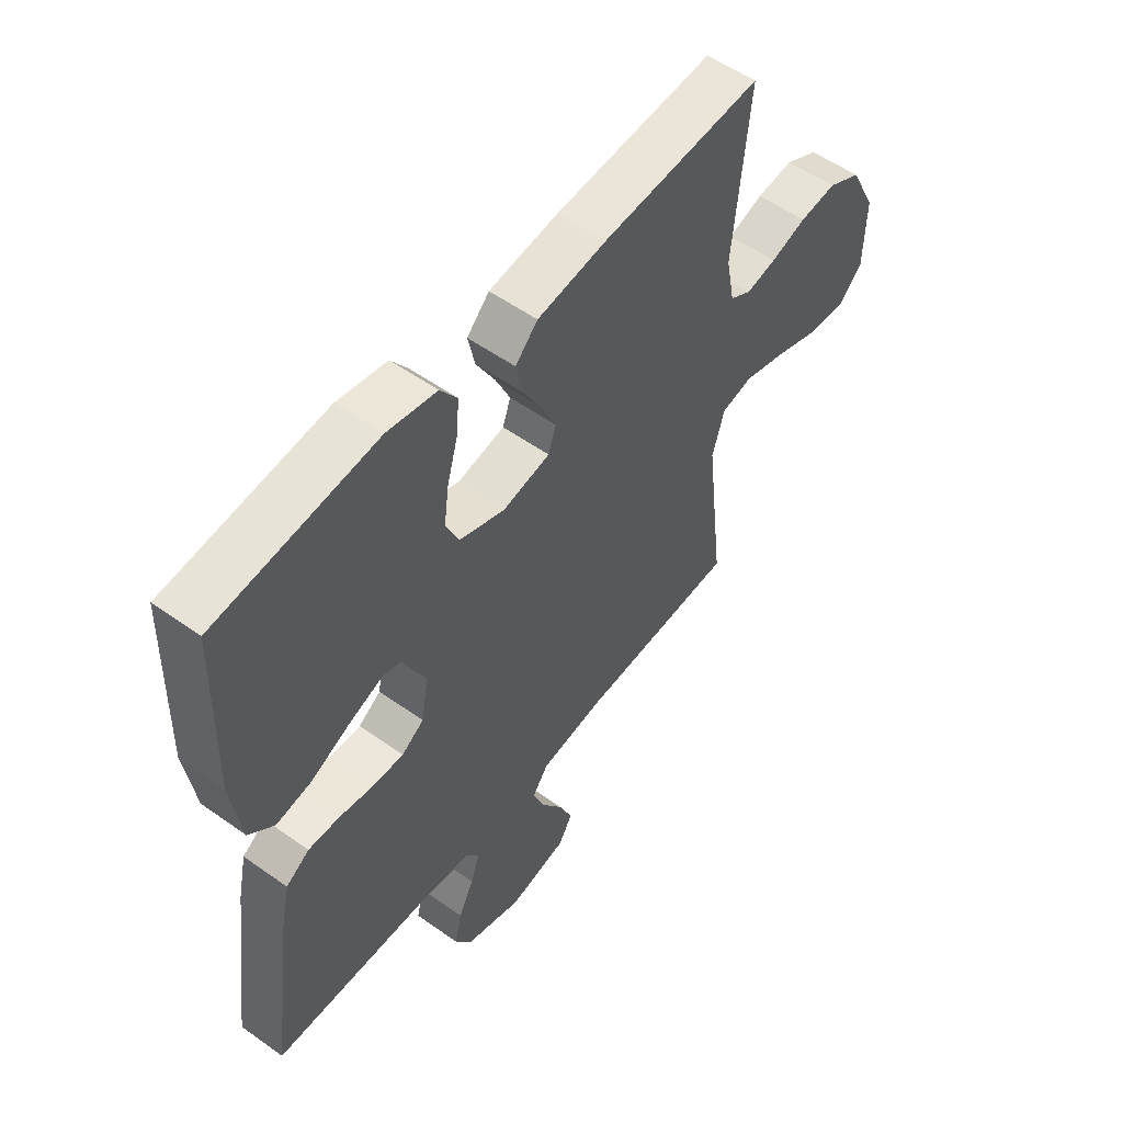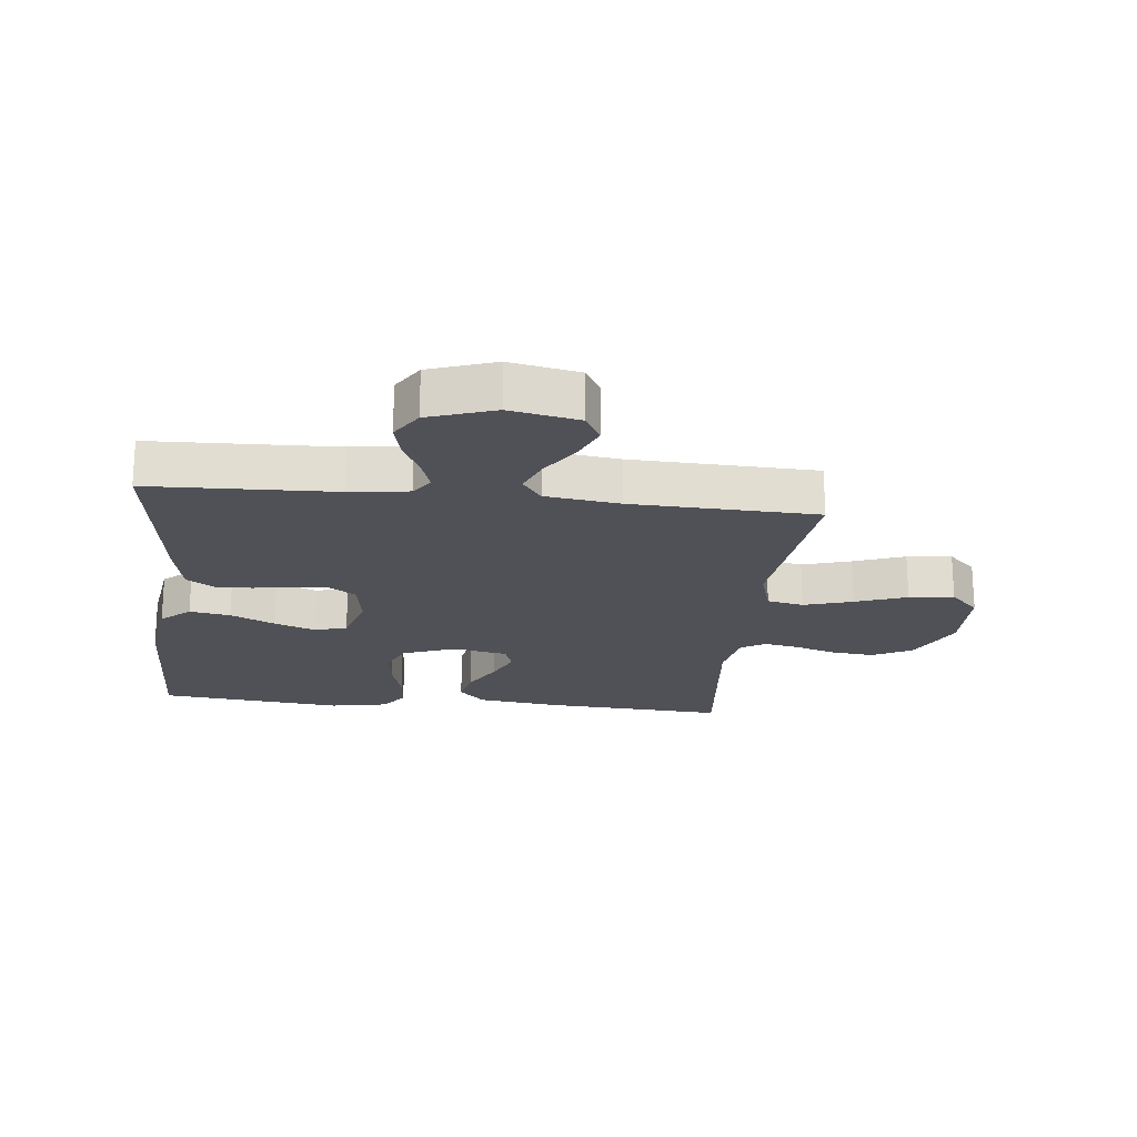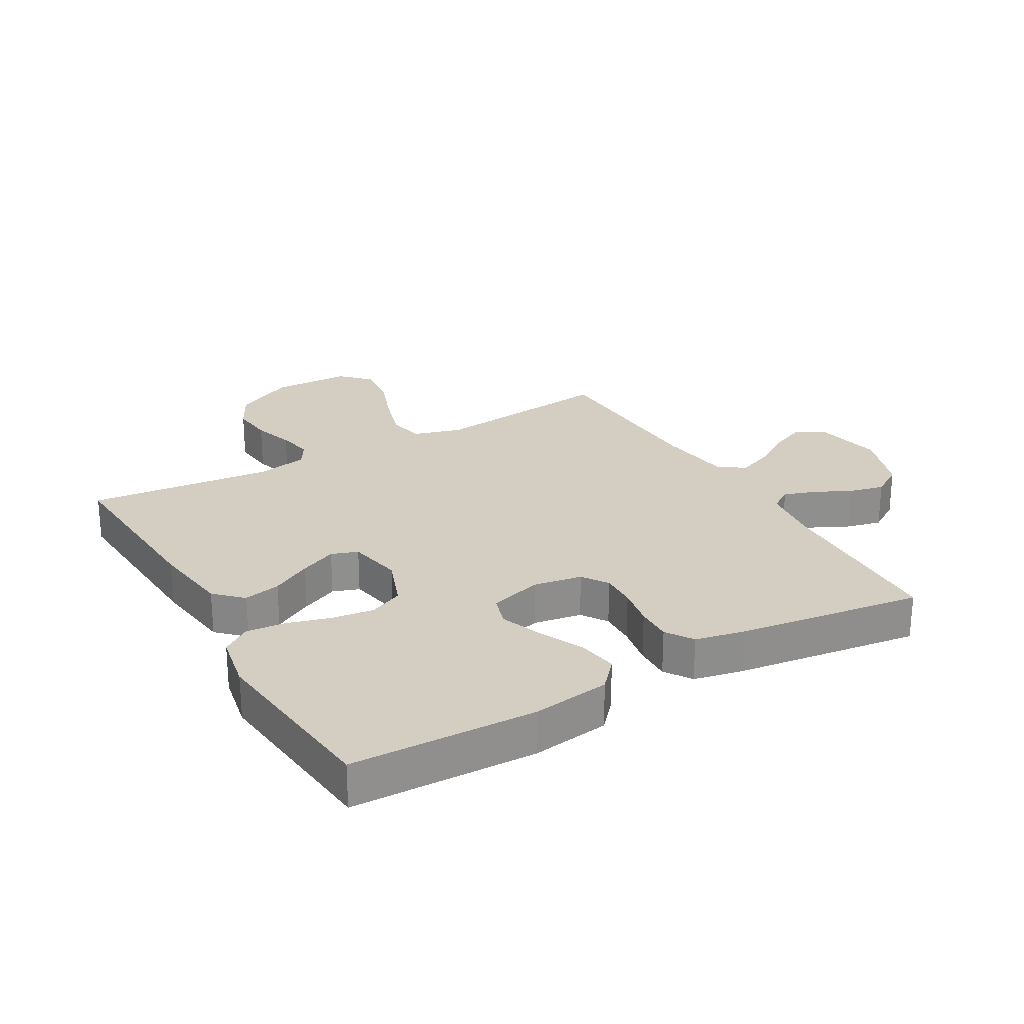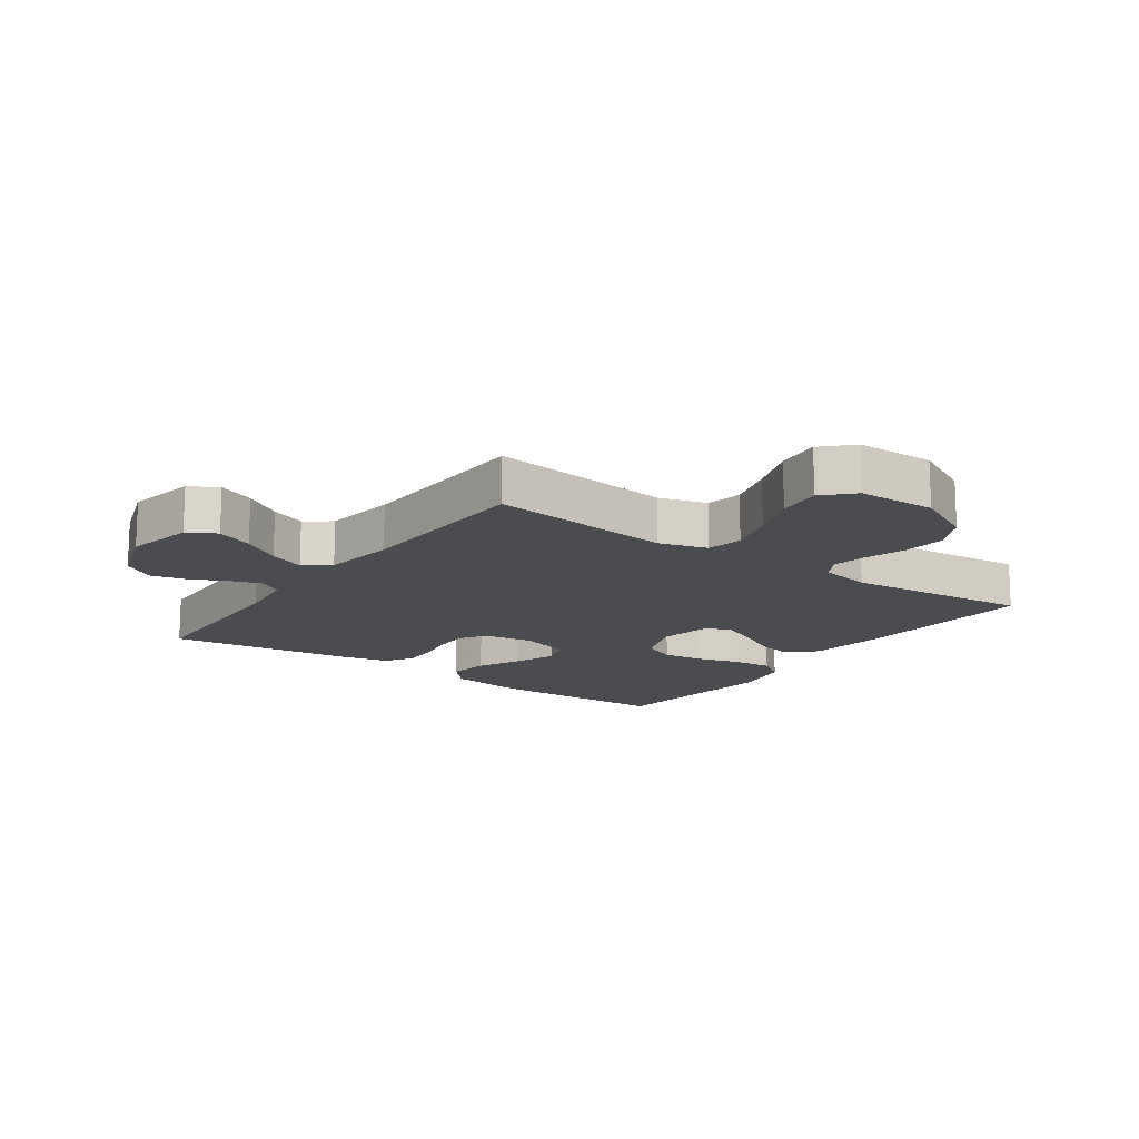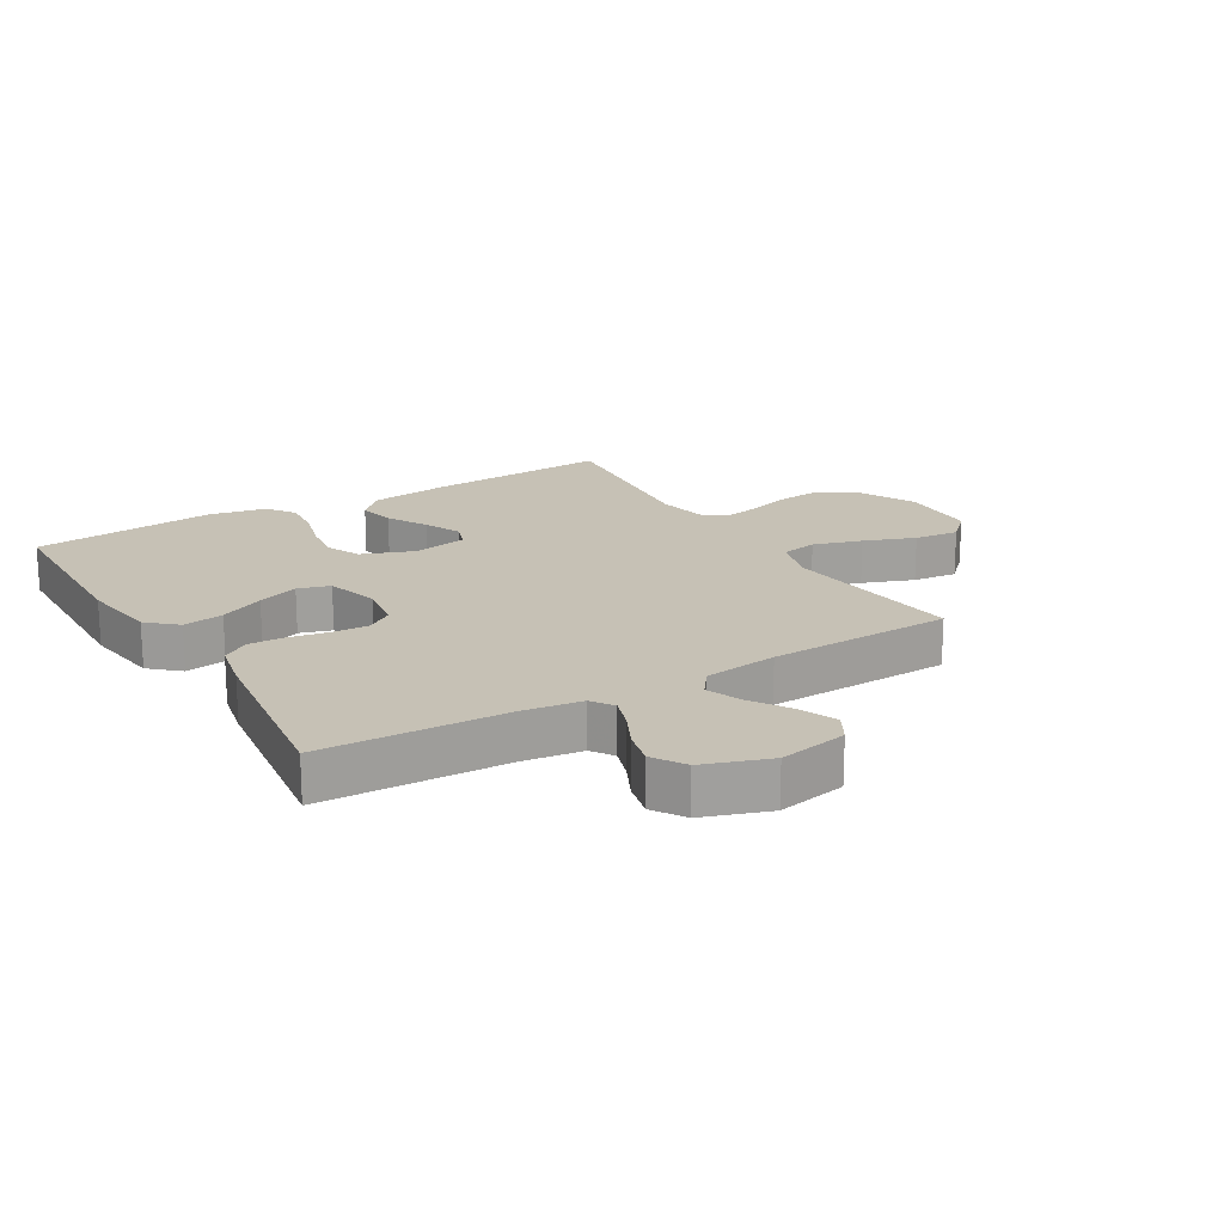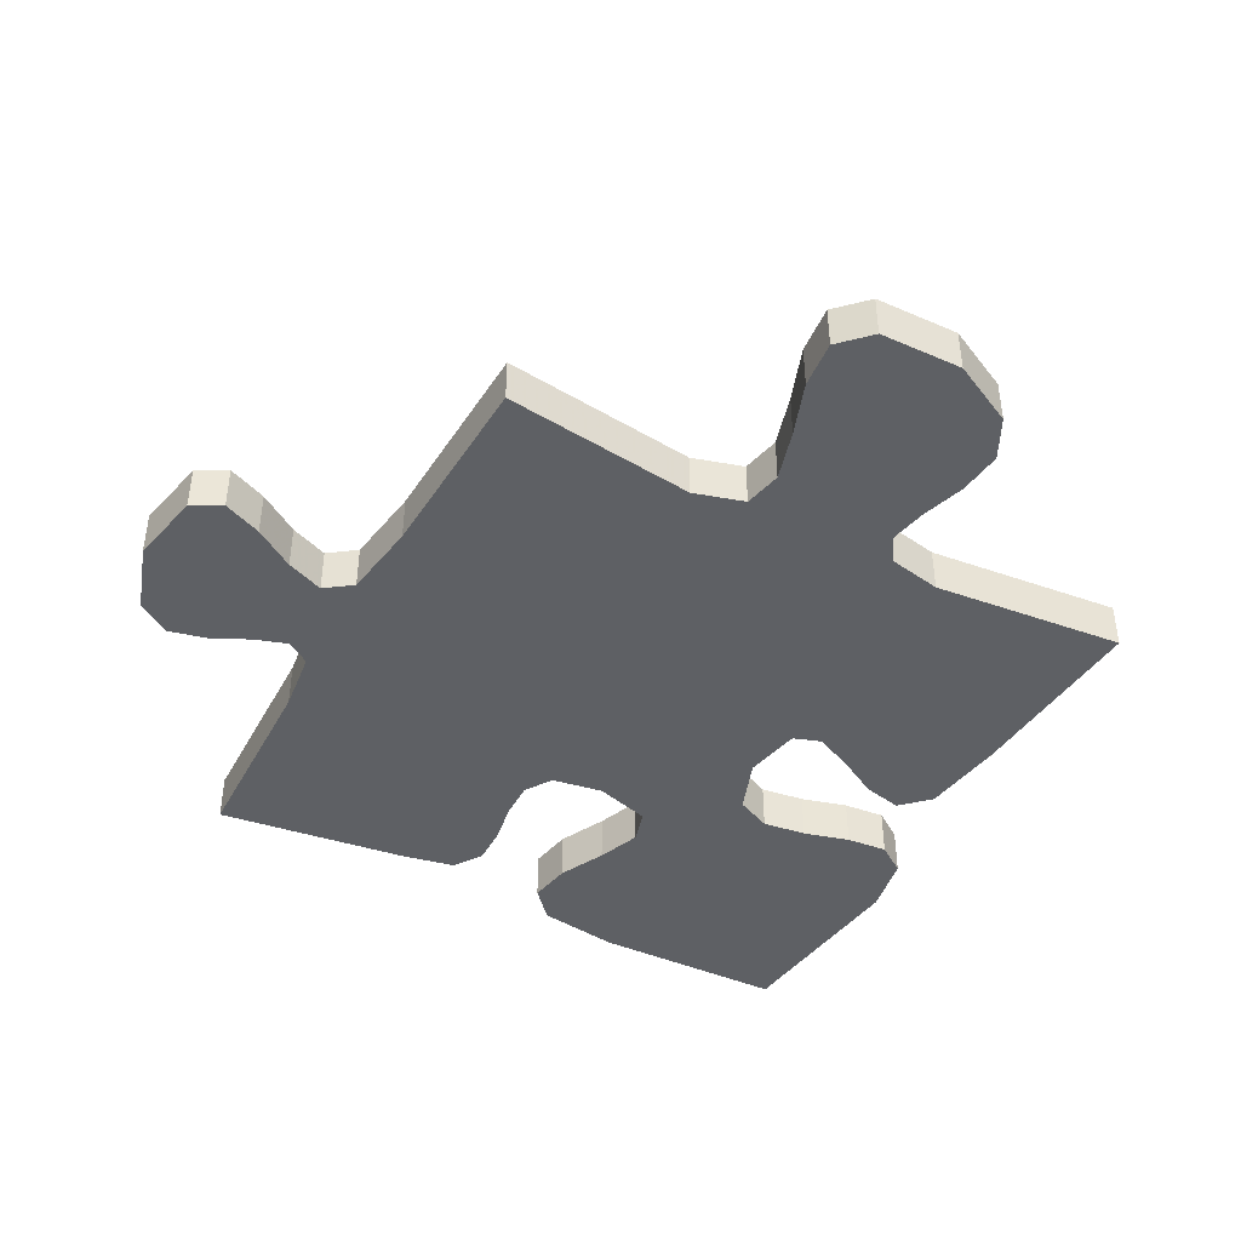
<metadata>
{"format":"obj","ext":"obj","renderer":"f3d","projection":"perspective","resolution":1024,"background":"white","views":[{"elev":54.7,"azim":127.0,"up":"+Z"},{"elev":-20.5,"azim":173.7,"up":"+Y"},{"elev":25.1,"azim":60.1,"up":"+Y"},{"elev":-15.0,"azim":-125.5,"up":"+Y"},{"elev":18.7,"azim":149.1,"up":"+Y"},{"elev":-43.0,"azim":-118.6,"up":"+Y"}]}
</metadata>
<code>
v -0.5 0.07 -0.5
v -0.465 0.07 -0.2
v -0.488 0.07 -0.122
v -0.547 0.07 -0.11
v -0.626 0.07 -0.134
v -0.709 0.07 -0.165
v -0.782 0.07 -0.173
v -0.828 0.07 -0.128
v -0.831 0.07 0
v -0.782 0.07 0.098
v -0.719 0.07 0.131
v -0.65 0.07 0.124
v -0.583 0.07 0.103
v -0.526 0.07 0.092
v -0.486 0.07 0.116
v -0.47 0.07 0.2
v -0.5 0.07 0.5
v -0.2 0.07 0.482
v -0.07 0.07 0.465
v -0.028 0.07 0.422
v -0.041 0.07 0.362
v -0.077 0.07 0.297
v -0.104 0.07 0.237
v -0.089 0.07 0.194
v 0 0.07 0.177
v 0.085 0.07 0.209
v 0.11 0.07 0.264
v 0.101 0.07 0.332
v 0.081 0.07 0.403
v 0.075 0.07 0.467
v 0.107 0.07 0.513
v 0.2 0.07 0.531
v 0.5 0.07 0.5
v 0.508 0.07 0.2
v 0.49 0.07 0.074
v 0.443 0.07 0.032
v 0.377 0.07 0.043
v 0.305 0.07 0.077
v 0.238 0.07 0.102
v 0.186 0.07 0.086
v 0.161 0.07 0
v 0.174 0.07 -0.079
v 0.216 0.07 -0.107
v 0.274 0.07 -0.105
v 0.339 0.07 -0.093
v 0.398 0.07 -0.091
v 0.442 0.07 -0.12
v 0.459 0.07 -0.2
v 0.5 0.07 -0.5
v 0.2 0.07 -0.511
v 0.104 0.07 -0.524
v 0.08 0.07 -0.56
v 0.097 0.07 -0.611
v 0.126 0.07 -0.67
v 0.14 0.07 -0.728
v 0.107 0.07 -0.78
v 0 0.07 -0.817
v -0.112 0.07 -0.795
v -0.138 0.07 -0.749
v -0.113 0.07 -0.689
v -0.072 0.07 -0.626
v -0.049 0.07 -0.568
v -0.08 0.07 -0.526
v -0.2 0.07 -0.51
v -0.5 0 -0.5
v -0.465 0 -0.2
v -0.488 0 -0.122
v -0.547 0 -0.11
v -0.626 0 -0.134
v -0.709 0 -0.165
v -0.782 0 -0.173
v -0.828 0 -0.128
v -0.831 0 0
v -0.782 0 0.098
v -0.719 0 0.131
v -0.65 0 0.124
v -0.583 0 0.103
v -0.526 0 0.092
v -0.486 0 0.116
v -0.47 0 0.2
v -0.5 0 0.5
v -0.2 0 0.482
v -0.07 0 0.465
v -0.028 0 0.422
v -0.041 0 0.362
v -0.077 0 0.297
v -0.104 0 0.237
v -0.089 0 0.194
v 0 0 0.177
v 0.085 0 0.209
v 0.11 0 0.264
v 0.101 0 0.332
v 0.081 0 0.403
v 0.075 0 0.467
v 0.107 0 0.513
v 0.2 0 0.531
v 0.5 0 0.5
v 0.508 0 0.2
v 0.49 0 0.074
v 0.443 0 0.032
v 0.377 0 0.043
v 0.305 0 0.077
v 0.238 0 0.102
v 0.186 0 0.086
v 0.161 0 0
v 0.174 0 -0.079
v 0.216 0 -0.107
v 0.274 0 -0.105
v 0.339 0 -0.093
v 0.398 0 -0.091
v 0.442 0 -0.12
v 0.459 0 -0.2
v 0.5 0 -0.5
v 0.2 0 -0.511
v 0.104 0 -0.524
v 0.08 0 -0.56
v 0.097 0 -0.611
v 0.126 0 -0.67
v 0.14 0 -0.728
v 0.107 0 -0.78
v 0 0 -0.817
v -0.112 0 -0.795
v -0.138 0 -0.749
v -0.113 0 -0.689
v -0.072 0 -0.626
v -0.049 0 -0.568
v -0.08 0 -0.526
v -0.2 0 -0.51
f 58 59 60 61
f 58 61 62
f 57 58 62
f 56 57 62
f 53 54 55 56
f 52 53 56 62
f 51 52 62 63
f 47 48 49 50
f 44 45 46 47
f 43 44 47 50
f 42 43 50 51
f 35 36 37 38
f 35 38 39
f 34 35 39
f 33 34 39 40
f 31 32 33 40
f 28 29 30 31
f 27 28 31 40
f 19 20 21 22
f 19 22 23
f 16 17 18 19
f 15 16 19 23
f 14 15 23 24
f 10 11 12 13
f 10 13 14
f 9 10 14
f 5 6 7 8
f 4 5 8 9
f 3 4 9 14
f 64 1 2
f 41 42 51 63
f 26 27 40 41
f 25 26 41 63
f 24 25 63 64
f 14 24 64
f 2 3 14 64
f 125 124 123 122
f 126 125 122
f 126 122 121
f 126 121 120
f 120 119 118 117
f 126 120 117 116
f 127 126 116 115
f 114 113 112 111
f 111 110 109 108
f 114 111 108 107
f 115 114 107 106
f 102 101 100 99
f 103 102 99
f 103 99 98
f 104 103 98 97
f 104 97 96 95
f 95 94 93 92
f 104 95 92 91
f 86 85 84 83
f 87 86 83
f 83 82 81 80
f 87 83 80 79
f 88 87 79 78
f 77 76 75 74
f 78 77 74
f 78 74 73
f 72 71 70 69
f 73 72 69 68
f 78 73 68 67
f 66 65 128
f 127 115 106 105
f 105 104 91 90
f 127 105 90 89
f 128 127 89 88
f 128 88 78
f 128 78 67 66
f 1 65 66 2
f 2 66 67 3
f 3 67 68 4
f 4 68 69 5
f 5 69 70 6
f 6 70 71 7
f 7 71 72 8
f 8 72 73 9
f 9 73 74 10
f 10 74 75 11
f 11 75 76 12
f 12 76 77 13
f 13 77 78 14
f 14 78 79 15
f 15 79 80 16
f 16 80 81 17
f 17 81 82 18
f 18 82 83 19
f 19 83 84 20
f 20 84 85 21
f 21 85 86 22
f 22 86 87 23
f 23 87 88 24
f 24 88 89 25
f 25 89 90 26
f 26 90 91 27
f 27 91 92 28
f 28 92 93 29
f 29 93 94 30
f 30 94 95 31
f 31 95 96 32
f 32 96 97 33
f 33 97 98 34
f 34 98 99 35
f 35 99 100 36
f 36 100 101 37
f 37 101 102 38
f 38 102 103 39
f 39 103 104 40
f 40 104 105 41
f 41 105 106 42
f 42 106 107 43
f 43 107 108 44
f 44 108 109 45
f 45 109 110 46
f 46 110 111 47
f 47 111 112 48
f 48 112 113 49
f 49 113 114 50
f 50 114 115 51
f 51 115 116 52
f 52 116 117 53
f 53 117 118 54
f 54 118 119 55
f 55 119 120 56
f 56 120 121 57
f 57 121 122 58
f 58 122 123 59
f 59 123 124 60
f 60 124 125 61
f 61 125 126 62
f 62 126 127 63
f 63 127 128 64
f 64 128 65 1

</code>
